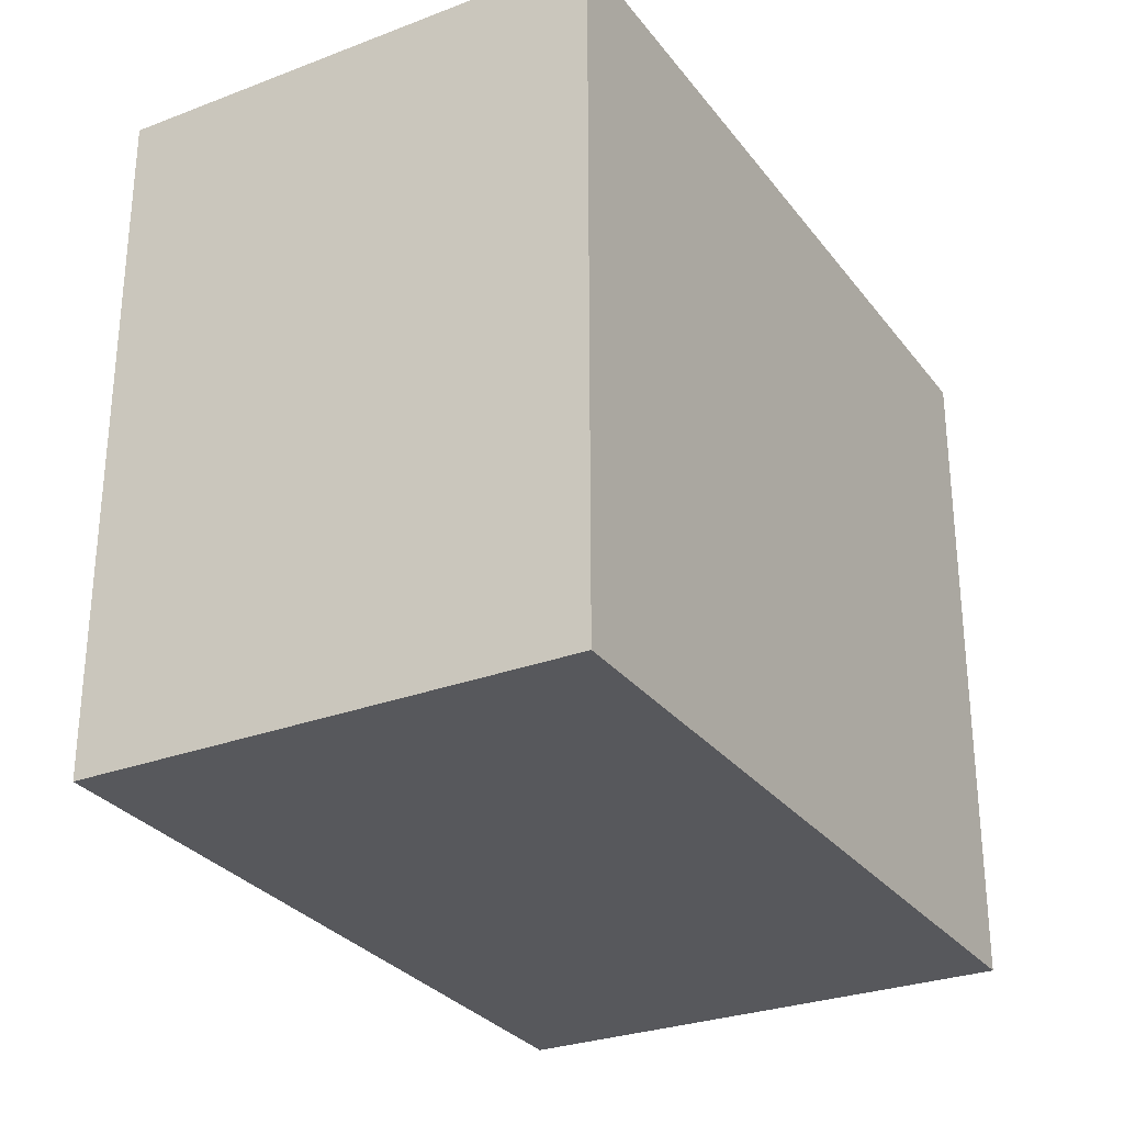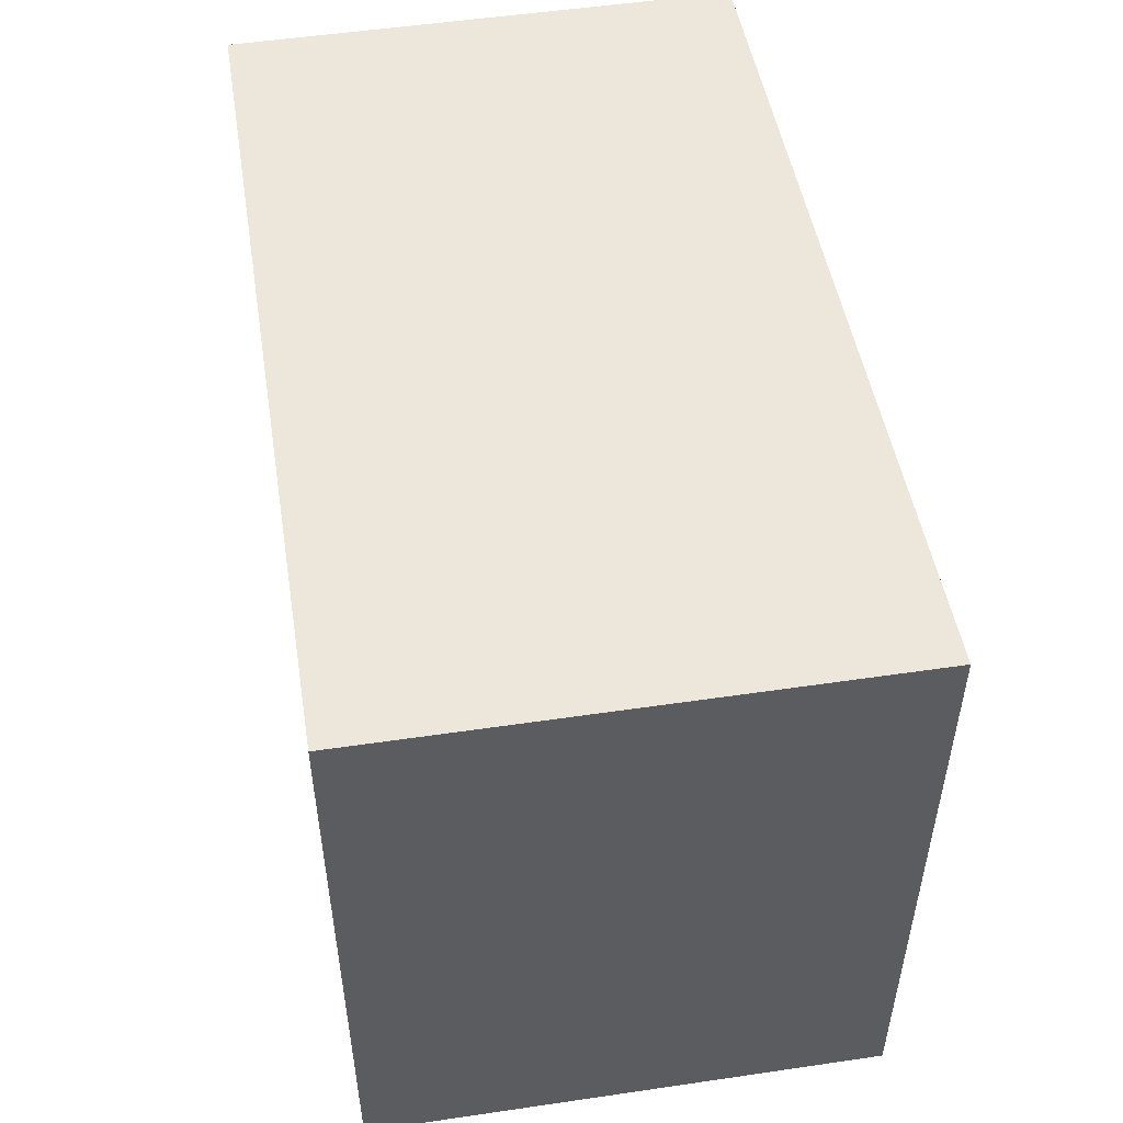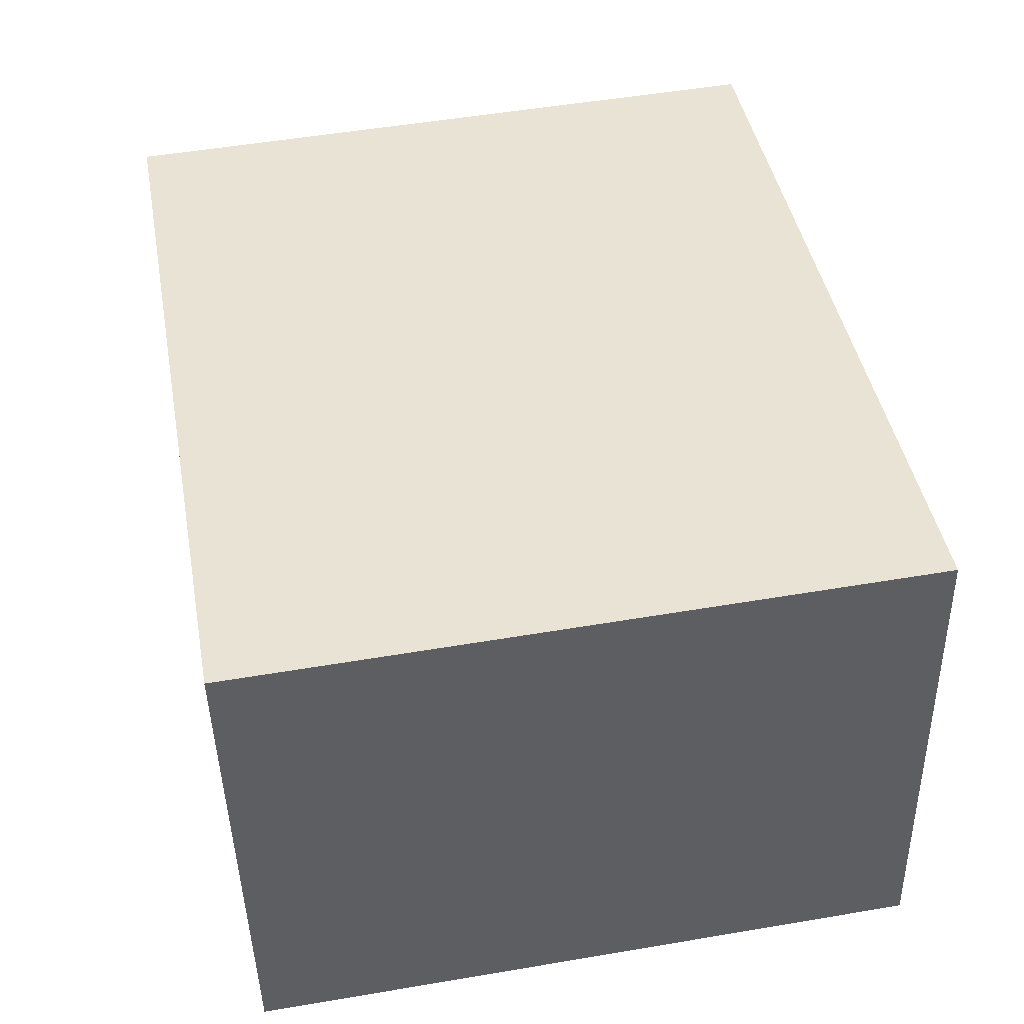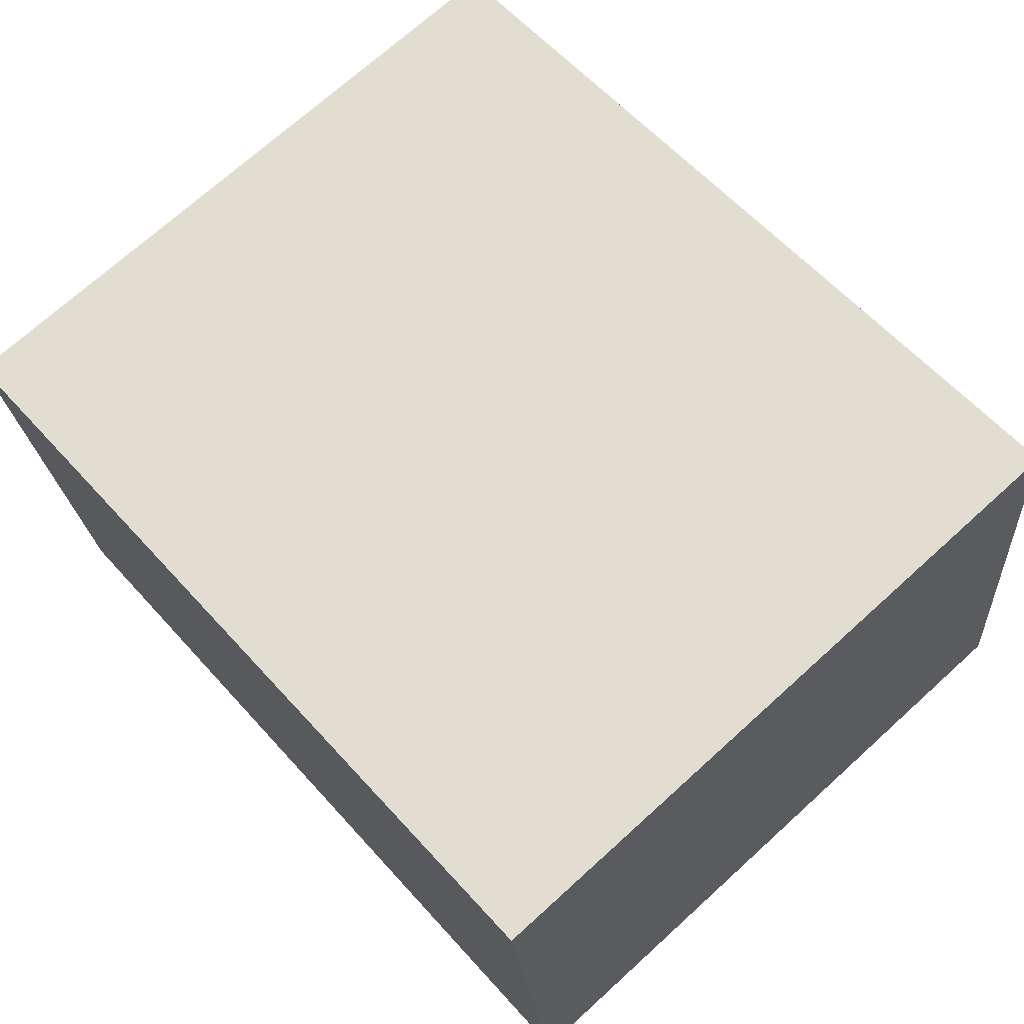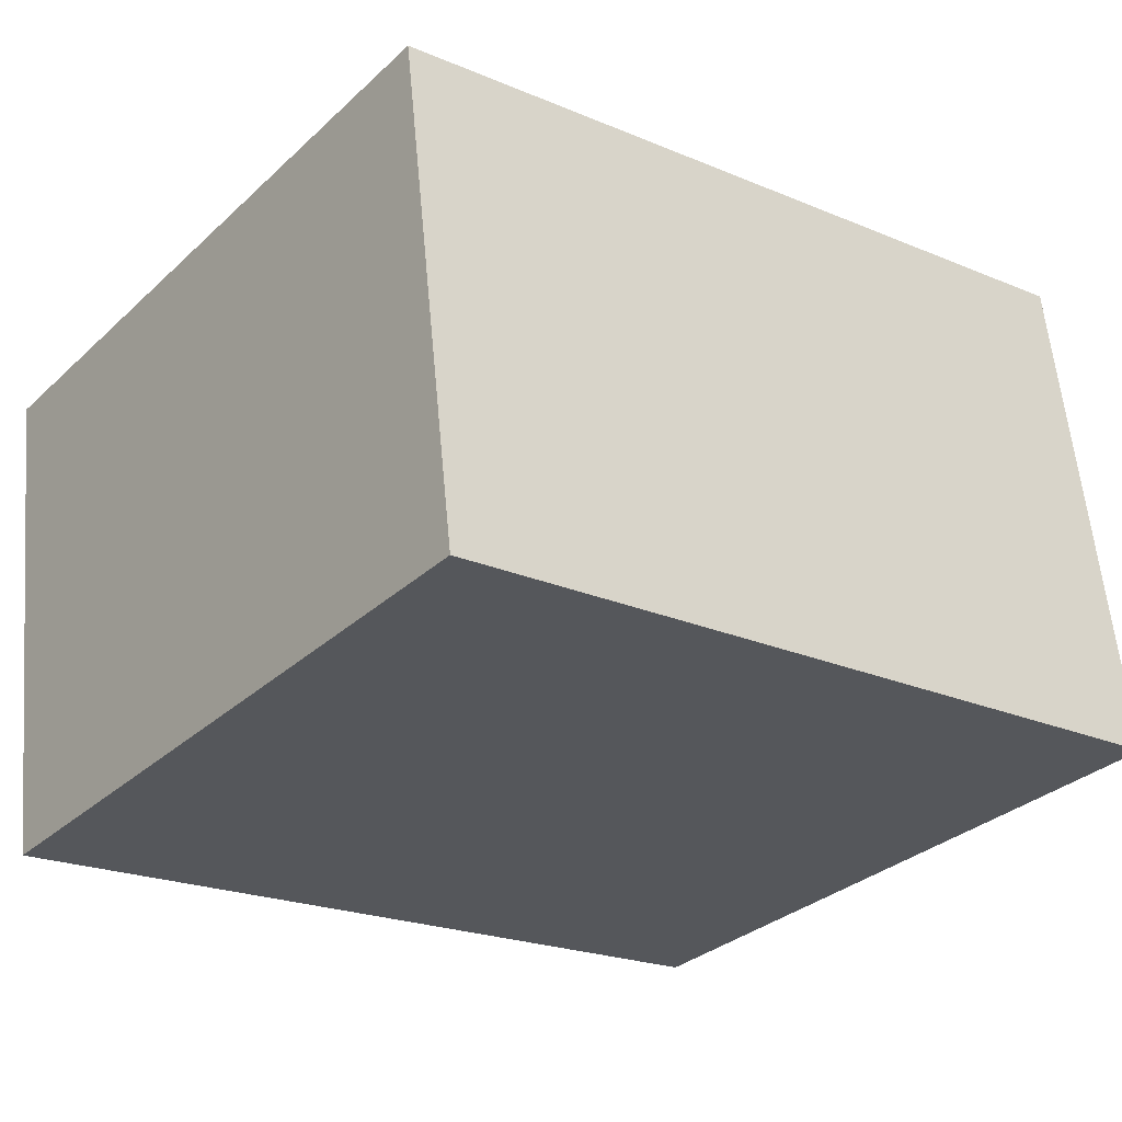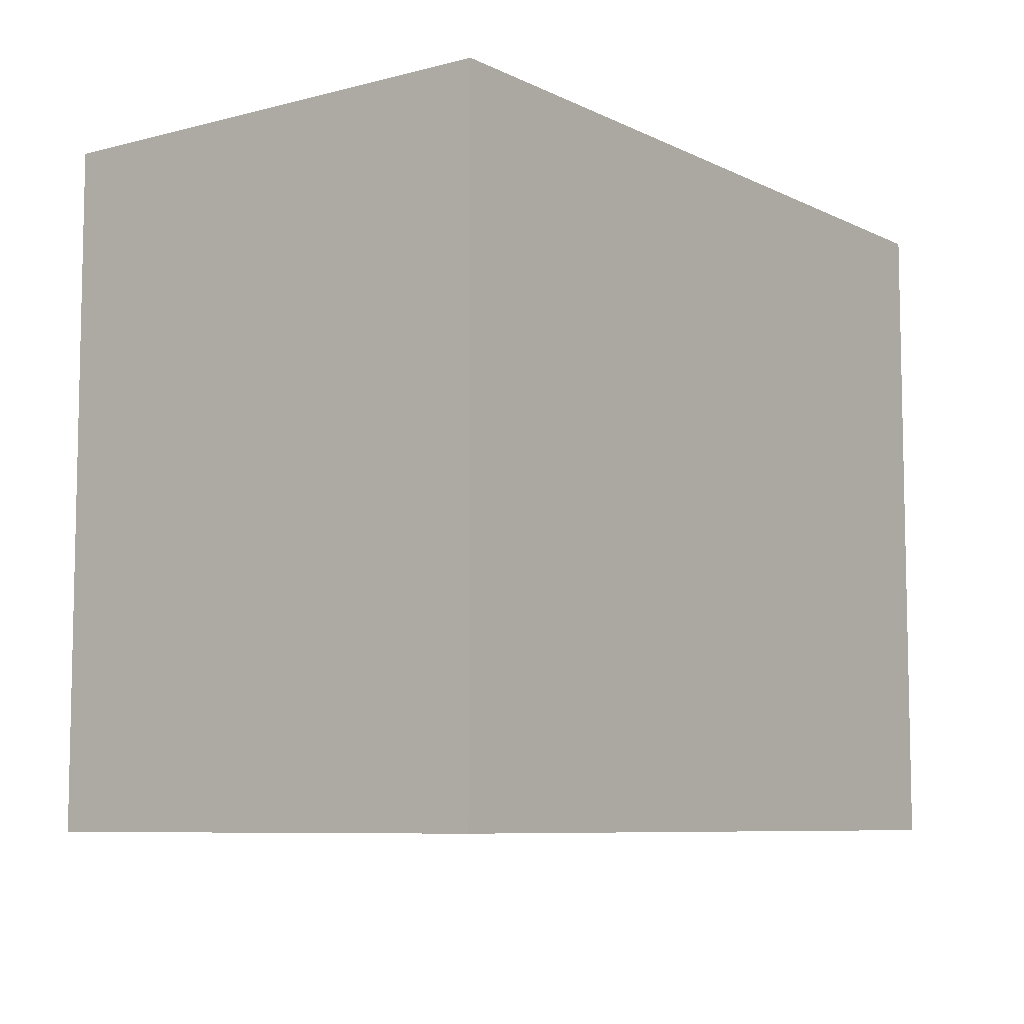
<metadata>
{"format":"obj","ext":"obj","renderer":"f3d","projection":"perspective","resolution":1024,"background":"white","views":[{"elev":-28.6,"azim":126.6,"up":"+Y"},{"elev":52.5,"azim":-92.1,"up":"+Y"},{"elev":52.0,"azim":-100.4,"up":"+Z"},{"elev":71.6,"azim":-132.2,"up":"+Z"},{"elev":-32.0,"azim":141.5,"up":"+Z"},{"elev":-7.7,"azim":133.5,"up":"+Y"}]}
</metadata>
<code>
v  0.191 2.074 1.579
v  2.485 2.074 -0.299
v  0 2.074 1.27e-16
v  2.665 2.074 1.193
v  2.485 1.831e-17 -0.299
v  0 0 0
v  0.191 -9.669e-17 1.579
v  2.665 -7.305e-17 1.193
g defaultobject
f 1 2 3
f 2 1 4
f 5 3 2
f 3 5 6
f 6 1 3
f 1 6 7
f 7 4 1
f 4 7 8
f 8 2 4
f 2 8 5
f 5 7 6
f 7 5 8

</code>
